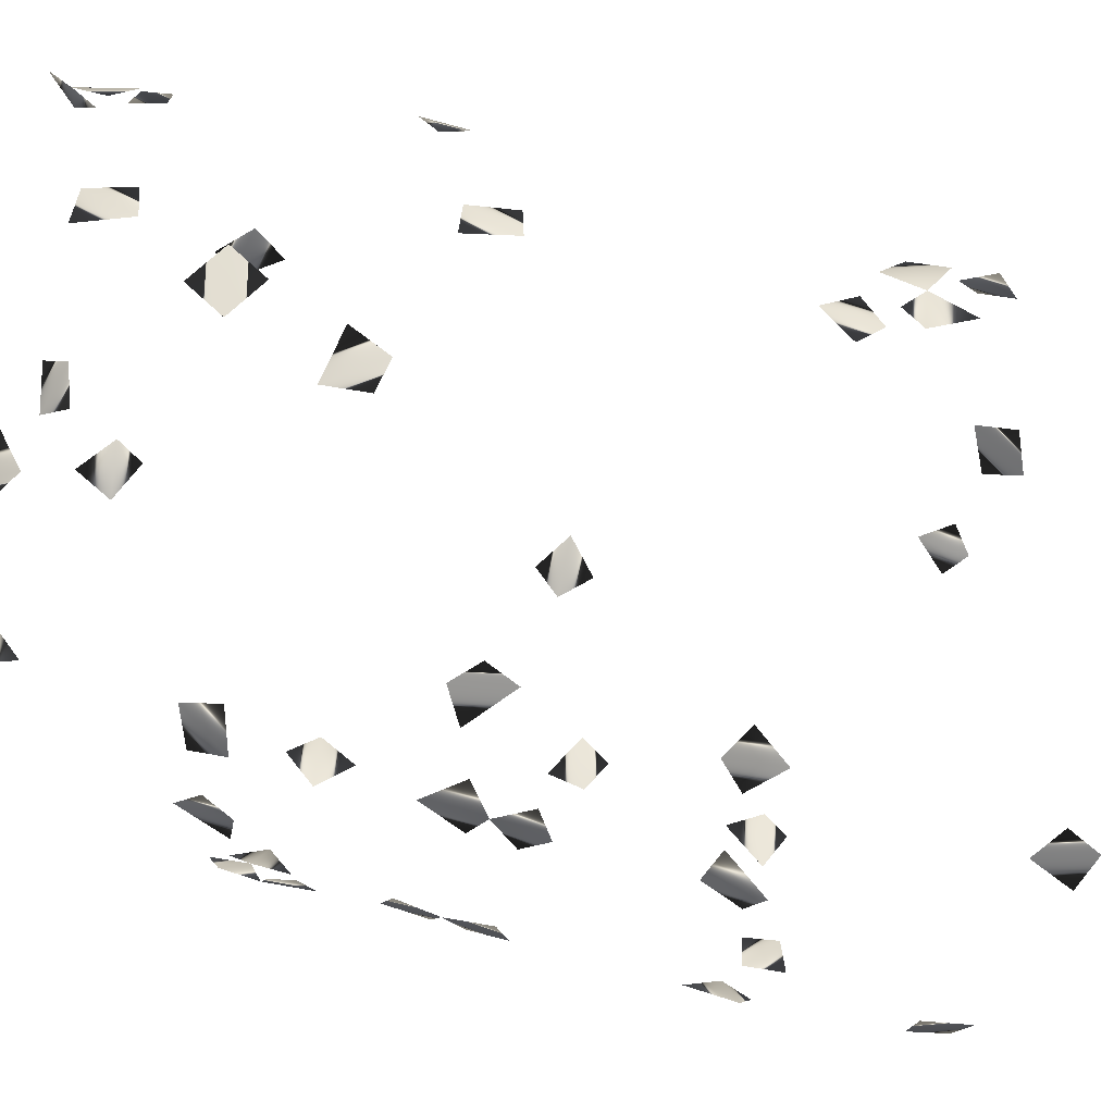
<metadata>
{"format":"obj","ext":"obj","renderer":"f3d","projection":"perspective","resolution":1024,"background":"white","views":[{"elev":54.6,"azim":108.2,"up":"+Z"}]}
</metadata>
<code>
v -0.1019 -0.7467 -0.1144
v -0.1052 -0.7411 -0.0714
v -0.2188 0.34 -0.1743
v -0.07865 -0.7275 -0.06545
v -0.1452 -0.7322 -0.1261
v 0.0483 -0.7381 0.001127
v 0.02718 -0.7532 0.01752
v 0.1507 0.3144 -0.2377
v 0.1966 0.3343 -0.2025
v 0.1098 0.3318 -0.2579
v 0.1414 0.3457 -0.2467
v -0.2665 0.3715 0.1043
v -0.2792 0.3543 0.05869
v 0.2787 0.3619 0.07606
v 0.2354 -0.02833 -0.1634
v -0.2565 0.3771 -0.1271
v -0.1482 0.1024 -0.239
v -0.1698 0.07669 -0.2224
v 0.1176 -0.7321 -0.1529
v 0.09125 -0.7464 -0.1175
v 0.1358 -0.7426 -0.1107
v 0.08613 -0.743 0.09953
v 0.09786 -0.7426 0.1446
v 0.06153 -0.7426 0.1154
v 0.08377 -0.73 0.06743
v -0.2784 0.3842 0.06492
v -0.07691 0.9662 -0.01543
v -0.05969 0.9922 -0.03803
v -0.0758 0.9877 0.01098
v -0.04894 0.9956 -0.01056
v 0.2736 0.3127 0.06858
v 0.213 0.3298 -0.183
v 0.03437 0.9776 0.07073
v 0.05197 0.5506 0.2257
v 0.02923 0.9423 0.07286
v -0.008894 0.9528 0.07773
v -0.02518 0.9162 0.07531
v 0.02357 -0.7193 0.07589
v -0.2367 -0.2233 -0.1018
v -0.2564 0.4087 -0.1141
v -0.2686 0.3411 0.08107
v -0.02678 -0.7173 -0.06408
v -0.1234 -0.7292 -0.1515
v -0.1999 -0.6729 -0.1297
v 0.018 -0.728 0.1016
v -0.08986 0.3384 0.265
v 0.2212 -0.005225 -0.1723
v -0.01142 -0.7296 -0.1064
v 0.01867 -0.7223 -0.08819
v 0.01978 -0.7375 0.04362
v -0.005316 -0.7262 0.05726
v -0.01911 -0.721 0.08324
v 0.06913 -0.7175 0.01728
v -0.2083 0.3637 -0.1992
v 0.06736 0.9367 0.04168
v 0.07786 0.9275 0.01457
v 0.0534 0.9579 0.05817
v 0.01546 0.9948 0.0538
v -0.2474 -0.3447 0.0472
v 0.2761 0.1464 0.04946
v 0.2734 0.1102 0.06984
v -0.2557 -0.2071 -0.05422
v -0.2534 -0.1829 -0.08063
v -0.243 -0.2369 -0.0796
v 0.2138 0.3292 0.1811
v -0.272 0.3986 -0.08128
v -0.2727 0.3638 -0.09006
v 0.1173 0.3048 -0.2548
v 0.005542 0.3069 -0.2819
v -0.1915 -0.6602 -0.1523
v 0.06283 -0.3464 -0.2471
v -0.05839 -0.7291 -0.08858
v -0.01005 0.9922 0.06963
v -0.0004067 -0.7369 -0.04923
v 0.0137 -0.7402 -0.1245
v 0.08163 -0.7218 -0.03445
v 0.1253 -0.7454 0.06482
v 0.05657 -0.7252 0.07911
v 0.2156 -0.6366 0.1403
v 0.1813 0.307 -0.2143
v -0.01449 0.1583 -0.2806
v -0.00806 0.2847 -0.2815
v -0.07859 0.9191 -0.01357
v -0.005917 0.9972 -0.03799
v -0.07109 0.9096 -0.03792
v -0.1071 -0.3112 -0.2195
v -0.08711 -0.373 -0.2539
v -0.09638 -0.4012 -0.2619
v -0.2195 0.3807 -0.1826
v 0.07766 0.9835 0.01616
v 0.02558 0.5243 0.2422
v -0.0146 0.9977 0.02905
v -0.2307 -0.3359 0.09129
v -0.1405 -0.3904 -0.2394
v -0.02944 0.1321 -0.2786
v -0.2289 -0.6281 -0.1253
v 0.07982 -0.321 -0.2326
v 0.02915 -0.3315 -0.246
v -0.224 -0.6512 -0.1106
v 0.07046 -0.7463 0.1422
v 0.003504 -0.7092 0.2138
v 0.234 -0.6238 0.119
v 0.2763 0.1838 0.04764
v 0.266 0.1954 0.08957
v 0.2782 -0.02469 0.06566
v -0.1131 0.351 0.2599
v -0.09577 0.3929 0.2668
v 0.2317 0.1191 0.1578
v 0.2317 0.312 0.1578
v 0.2627 0.3259 0.09752
v 0.2457 -0.05616 -0.1426
v 0.2222 -0.07393 -0.1721
v 0.274 0.1662 -0.06581
v 0.2695 0.1239 -0.0819
v 0.258 0.1379 -0.1097
v 0.2376 0.01649 -0.151
v 0.2626 0.07583 -0.09873
v -0.1454 0.05576 -0.2411
v 0.09567 -0.7433 -0.1444
v -0.0409 -0.7437 -0.1281
v -0.09992 -0.7433 -0.1406
v 0.05378 -0.7239 -0.02899
v -0.2371 -0.6173 0.1156
v 0.1221 -0.7464 0.09975
v 0.04487 -0.7171 0.05101
v 0.1717 -0.5025 0.2238
v 0.01401 0.1478 -0.2808
v -0.0414 0.9947 0.03702
v -0.2338 0.3649 -0.1663
v -0.08951 0.5838 0.1913
v 0.2125 0.5555 0.08382
v 0.06499 0.02597 0.2733
v -0.02929 -0.1936 0.2614
v -0.01804 -0.4381 0.2817
v 0.1765 -0.04522 -0.2165
v 0.08423 -0.04622 -0.2673
v -0.2524 -0.05335 0.1212
v 0.2073 0.285 -0.1904
v 0.003282 0.9611 -0.07939
v 0.05119 0.9955 -0.005562
v -0.02448 0.8744 0.08281
v 0.2767 0.3443 0.05249
v 0.03979 0.2978 -0.2774
v 0.008573 0.1165 -0.2815
v -0.02011 0.9934 -0.06146
v 0.01754 0.9929 -0.06597
v 0.03149 -0.05943 -0.2808
v -0.01796 -0.7304 0.193
v 0.2739 0.2082 0.06577
v 0.2801 -0.04698 0.01024
v 0.2248 0.1695 0.1668
v -0.1527 0.3254 0.2347
v 0.2402 0.4891 -0.09657
v 0.2601 0.4706 -0.05623
v 0.2314 0.3602 0.1685
v 0.2492 -0.01614 -0.1323
v 0.2579 0.1115 -0.1099
v -0.1292 0.07943 -0.2495
v 0.005932 -0.7466 -0.1516
v -0.03561 0.9829 0.06982
v 0.2583 -0.5158 0.1144
v 0.2135 -0.6129 0.1579
v 0.2315 -0.5957 0.1432
v 0.2667 -0.5404 0.09206
v 0.2343 -0.5603 0.1526
v 0.2024 -0.4824 0.1998
v 0.01097 0.2598 -0.2812
v 0.0003146 0.5424 0.2366
v 0.03829 0.8735 0.07838
v 0.02235 0.5719 0.2175
v 0.2167 0.5237 0.1152
v -0.0003683 -0.1829 0.2671
v 0.09182 0.02161 0.2646
v 0.06727 -0.0947 0.2713
v 0.09604 -0.01706 0.2638
v -0.02068 -0.234 0.2549
v -0.2528 -0.3654 0.07617
v -0.227 -0.2586 0.1057
v 0.1995 -0.06812 -0.202
v 0.2021 -0.01825 -0.1995
v 0.2602 0.1713 -0.1044
v -0.07622 0.8738 -0.03805
v 0.07904 0.954 -0.00645
v 0.06969 0.9746 -0.03892
v 0.08258 0.8997 0.0007671
v -0.2397 -0.06408 0.1491
v 0.2572 0.4604 -0.08108
v 0.245 0.5065 -0.06737
v 0.05602 -0.07911 -0.2754
v -0.1438 -0.3549 -0.2135
v -0.1771 -0.3407 -0.1797
v -0.1035 -0.357 -0.2367
v 0.2732 0.1628 0.07122
v 0.2652 -0.06451 0.09596
v 0.2766 -0.05651 0.05712
v 0.2627 0.1453 0.09768
v 0.2479 0.1343 0.1333
v 0.2179 0.1417 0.1758
v -0.06582 0.3622 0.2797
v -0.04797 -0.4464 0.2777
v -0.06101 -0.4122 0.2749
v 0.244 0.3315 0.1418
v 0.2739 0.08951 -0.06705
v 0.02493 -0.7213 -0.05829
v -0.1495 -0.2682 0.1976
v -0.2357 -0.644 0.09017
v -0.02351 -0.6874 0.227
v 0.1909 -0.5161 0.209
v 0.2494 -0.5289 0.1357
v 0.05401 0.9036 0.06078
v 0.1954 0.5432 0.1309
v 0.04513 -0.1324 0.2692
v 0.04869 -0.3203 0.2402
v 0.01304 -0.2305 0.2567
v 0.03198 -0.07483 0.2782
v -0.2176 -0.2475 0.1312
v -0.01891 -0.4059 0.2792
v 0.2129 -0.04482 -0.1812
v 0.1784 -0.4757 0.2186
v 0.06381 -0.2918 -0.2378
v -0.09349 -0.2766 -0.2278
v -0.0447 0.8696 0.04952
v -0.06099 0.8994 0.05353
v -0.2299 -0.03559 0.1571
v 0.04759 -0.02548 -0.281
v 0.2597 -0.03285 0.1018
v -0.181 -0.3652 -0.1929
v 0.2574 -0.565 0.1054
v -0.04241 0.32 0.2761
v -0.0488 0.0336 0.2753
v -0.06198 0.077 0.2736
v -0.1843 -0.2822 0.1611
v -0.1599 -0.3013 0.183
v 0.2832 -0.06812 -0.006434
v -0.2549 -0.5973 0.08954
v -0.04523 -0.7222 0.1972
v 0.04913 -0.01207 0.2754
v -0.2359 -0.3212 0.06898
v -0.2208 -0.2872 0.1033
v -0.2011 -0.2657 0.1461
v -0.1277 -0.2621 -0.2172
v -0.1496 0.3591 0.2448
v -0.05155 0.9038 -0.06272
v -0.07825 0.8735 0.03567
v -0.07427 0.7808 -0.04813
v -0.03 0.8736 -0.0809
v -0.06729 0.8692 0.004913
v 0.0737 0.9046 0.03454
v 0.07755 0.8779 0.03062
v -0.1469 -0.3292 -0.1983
v 0.2454 -0.582 0.1251
v -0.06361 0.3351 0.2733
v -0.08954 0.06686 0.2651
v -0.1799 -0.2535 0.1782
v 0.2836 -0.02676 -0.03232
v 0.2854 -0.02185 -0.002587
v -0.2541 -0.623 0.06901
v 0.07833 0.7881 0.03492
v 0.1948 0.5681 0.1084
v 0.08128 -0.3589 0.2469
v 0.01034 -0.1121 0.2766
v -0.2534 -0.0266 0.1309
v -0.1349 -0.2857 -0.2045
v -0.03911 0.8743 -0.0546
v -0.08049 0.8969 0.01177
v -0.05983 0.8337 0.03659
v -0.1192 0.6793 0.07535
v -0.1287 0.6843 0.0483
v -0.1037 0.5536 0.2045
v 0.08629 0.8734 -0.01644
v 0.06882 0.8533 0.01665
v 0.00372 0.8527 -0.07052
v -0.1262 0.3132 0.2499
v -0.07825 0.02742 0.2698
v -0.06726 0.286 0.2729
v 0.02212 0.8448 0.06568
v 0.05441 0.8341 0.04468
v -0.06107 0.8042 0.05102
v 0.08818 -0.3354 0.2323
v 0.04451 -0.3529 0.2519
v 0.01266 0.8836 -0.07329
v -0.09083 0.7495 -0.04727
v -0.03578 0.7462 0.09693
v -0.06593 0.7296 0.08879
v -0.1378 0.6519 0.08449
v -0.08195 0.7924 -0.01805
v 0.05409 0.8667 0.04637
v -0.007414 0.8471 0.06867
v 0.07133 0.8226 0.02196
v 0.05553 0.7947 0.06232
v -0.03688 0.8126 0.06784
v 0.1402 0.6718 -0.04384
v -0.1516 0.6552 0.0473
v -0.09587 0.763 -0.006389
v -0.0271 0.7224 0.1113
v -0.1283 0.5599 0.1853
v -0.1205 0.583 0.174
v 0.1412 0.6521 -0.08178
v -0.0902 0.3093 0.2649
v -0.03705 0.8445 0.05818
v 0.07804 0.6919 -0.1089
v -0.05994 0.706 0.1093
v 0.1063 0.6703 -0.1035
v 0.1281 0.6728 -0.07153
v 0.1575 0.6461 -0.0551
v 0.0864 0.7086 -0.08936
v 0.1089 0.6953 -0.07446
f 29 28 27
f 27 28 30
f 30 29 27
f 28 29 30
f 41 26 12
f 13 26 41
f 12 13 41
f 26 13 12
f 52 51 45
f 52 45 38
f 38 51 52
f 38 45 51
f 63 62 39
f 62 63 64
f 39 62 64
f 64 63 39
f 40 66 67
f 67 66 16
f 16 40 67
f 66 40 16
f 68 11 8
f 8 10 68
f 10 11 68
f 11 10 8
f 1 4 72
f 72 4 2
f 72 2 1
f 1 2 4
f 73 58 36
f 33 58 73
f 73 36 33
f 33 36 58
f 48 49 74
f 42 48 74
f 49 48 42
f 70 96 99
f 99 96 44
f 44 70 99
f 96 70 44
f 22 23 100
f 100 24 22
f 23 24 100
f 24 23 22
f 19 21 119
f 119 20 19
f 119 21 20
f 19 20 21
f 121 43 1
f 5 43 121
f 1 5 121
f 43 5 1
f 53 76 122
f 122 76 6
f 6 53 122
f 76 53 6
f 25 77 124
f 124 77 22
f 22 25 124
f 77 25 22
f 125 78 50
f 38 78 125
f 78 50 38
f 6 50 125
f 7 50 125
f 125 7 6
f 6 7 50
f 50 51 125
f 125 51 38
f 38 50 51
f 129 89 54
f 3 89 129
f 129 54 3
f 3 54 89
f 32 80 138
f 138 80 9
f 9 32 138
f 80 32 9
f 31 110 142
f 142 110 14
f 14 31 142
f 110 31 14
f 144 127 95
f 144 95 81
f 81 127 144
f 81 95 127
f 145 139 84
f 139 145 146
f 146 145 84
f 84 139 146
f 156 116 47
f 15 116 156
f 156 47 15
f 15 47 116
f 158 118 17
f 18 118 158
f 17 18 158
f 118 18 17
f 75 120 159
f 159 120 48
f 48 75 159
f 120 75 48
f 160 92 73
f 160 128 92
f 73 128 160
f 73 92 128
f 102 162 163
f 163 162 79
f 162 102 79
f 79 102 163
f 167 143 82
f 69 143 167
f 167 82 69
f 69 82 143
f 91 168 170
f 170 168 34
f 34 91 170
f 168 91 34
f 181 115 113
f 114 115 181
f 113 114 181
f 115 114 113
f 184 183 140
f 90 140 183
f 90 183 184
f 184 140 90
f 55 56 183
f 183 90 55
f 183 90 56
f 90 56 55
f 188 187 153
f 154 187 188
f 187 154 153
f 153 154 188
f 192 88 87
f 192 94 88
f 87 94 192
f 87 88 94
f 103 149 193
f 193 149 104
f 193 104 103
f 103 104 149
f 196 193 60
f 61 193 196
f 60 61 196
f 193 61 60
f 151 197 198
f 198 197 108
f 108 151 198
f 197 151 108
f 199 106 46
f 199 107 106
f 46 107 199
f 46 106 107
f 202 155 109
f 65 155 202
f 202 109 65
f 65 109 155
f 203 157 117
f 114 157 203
f 203 117 114
f 114 117 157
f 204 74 49
f 42 74 204
f 204 49 42
f 35 55 210
f 55 57 210
f 210 57 35
f 57 55 35
f 214 176 133
f 172 176 214
f 133 172 214
f 176 172 133
f 200 201 217
f 217 201 134
f 134 200 217
f 201 200 134
f 179 180 218
f 218 180 135
f 135 179 218
f 180 179 135
f 218 112 111
f 218 111 15
f 15 112 218
f 15 111 112
f 219 208 166
f 126 208 219
f 219 166 126
f 126 166 208
f 220 98 97
f 71 98 220
f 220 97 71
f 71 97 98
f 223 222 141
f 37 222 223
f 223 141 37
f 37 141 222
f 225 189 147
f 136 189 225
f 225 147 136
f 136 147 189
f 226 195 194
f 105 195 226
f 226 194 105
f 105 194 195
f 228 209 164
f 228 209 161
f 228 164 161
f 161 164 209
f 101 207 236
f 236 207 148
f 236 148 101
f 101 148 207
f 173 175 237
f 237 175 132
f 132 173 237
f 175 173 132
f 59 177 238
f 238 177 93
f 238 93 59
f 59 93 177
f 216 239 240
f 240 239 178
f 178 216 240
f 239 216 178
f 250 227 191
f 190 227 250
f 250 191 190
f 190 191 227
f 251 228 209
f 165 228 251
f 251 209 165
f 165 209 228
f 254 233 205
f 232 233 254
f 205 232 254
f 233 232 205
f 234 255 256
f 256 255 150
f 150 234 256
f 255 234 150
f 257 235 206
f 123 235 257
f 257 206 123
f 123 206 235
f 259 211 171
f 131 211 259
f 259 171 131
f 131 171 211
f 261 215 212
f 174 215 261
f 261 212 174
f 174 212 215
f 186 224 262
f 262 224 137
f 137 186 262
f 224 186 137
f 221 241 263
f 263 241 86
f 86 221 263
f 241 221 86
f 264 243 182
f 85 243 264
f 264 182 85
f 243 182 85
f 83 182 265
f 83 85 182
f 265 247 83
f 247 85 83
f 182 247 265
f 247 182 85
f 244 247 266
f 266 247 222
f 222 244 266
f 247 244 222
f 185 270 271
f 271 270 249
f 271 249 185
f 185 249 270
f 273 242 152
f 106 242 273
f 273 152 106
f 106 152 242
f 274 253 230
f 231 253 274
f 230 231 274
f 253 231 230
f 280 279 260
f 213 279 280
f 280 260 213
f 213 260 279
f 264 272 281
f 281 272 246
f 246 264 281
f 272 264 246
f 287 248 210
f 287 249 248
f 210 249 287
f 210 248 249
f 287 277 276
f 169 277 287
f 287 276 169
f 169 276 277
f 277 289 290
f 290 289 258
f 258 277 290
f 289 277 258
f 267 285 293
f 293 285 268
f 293 268 267
f 267 268 285
f 294 286 282
f 245 286 294
f 294 282 245
f 245 282 286
f 297 296 269
f 130 296 297
f 297 269 130
f 130 269 296
f 299 275 252
f 229 275 299
f 299 252 229
f 229 252 275
f 222 288 300
f 300 288 141
f 141 222 300
f 141 222 288
f 278 291 300
f 300 291 266
f 266 278 300
f 291 278 266
f 302 295 283
f 284 295 302
f 283 284 302
f 295 284 283
f 298 304 305
f 305 304 292
f 292 298 305
f 304 298 292
f 303 306 307
f 307 306 301
f 301 303 307
f 306 303 301

</code>
